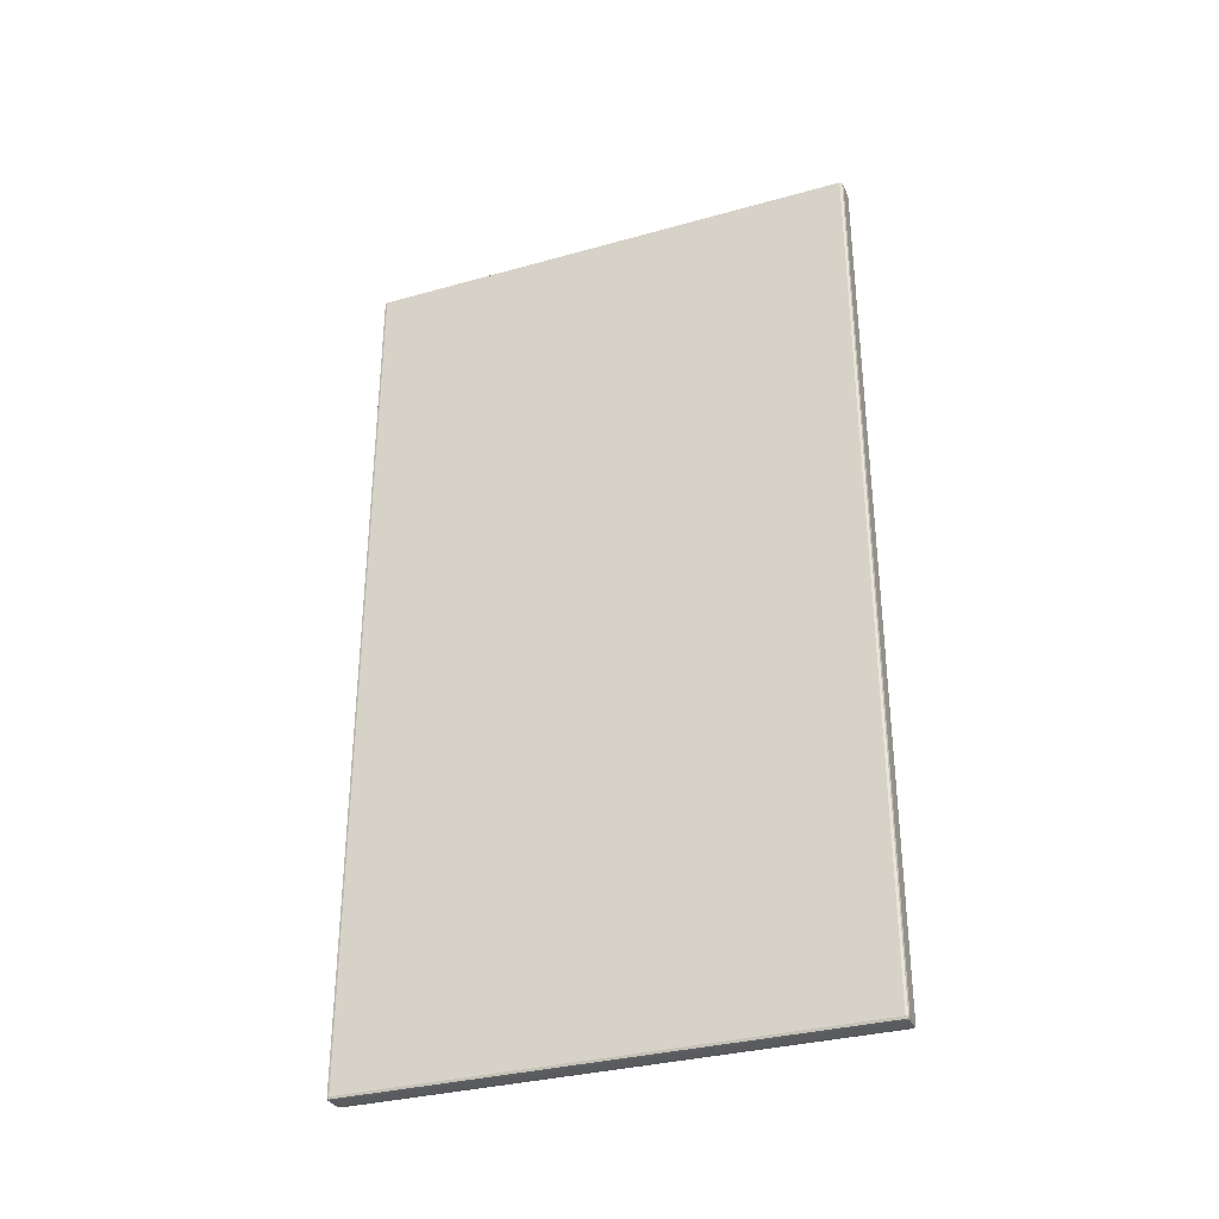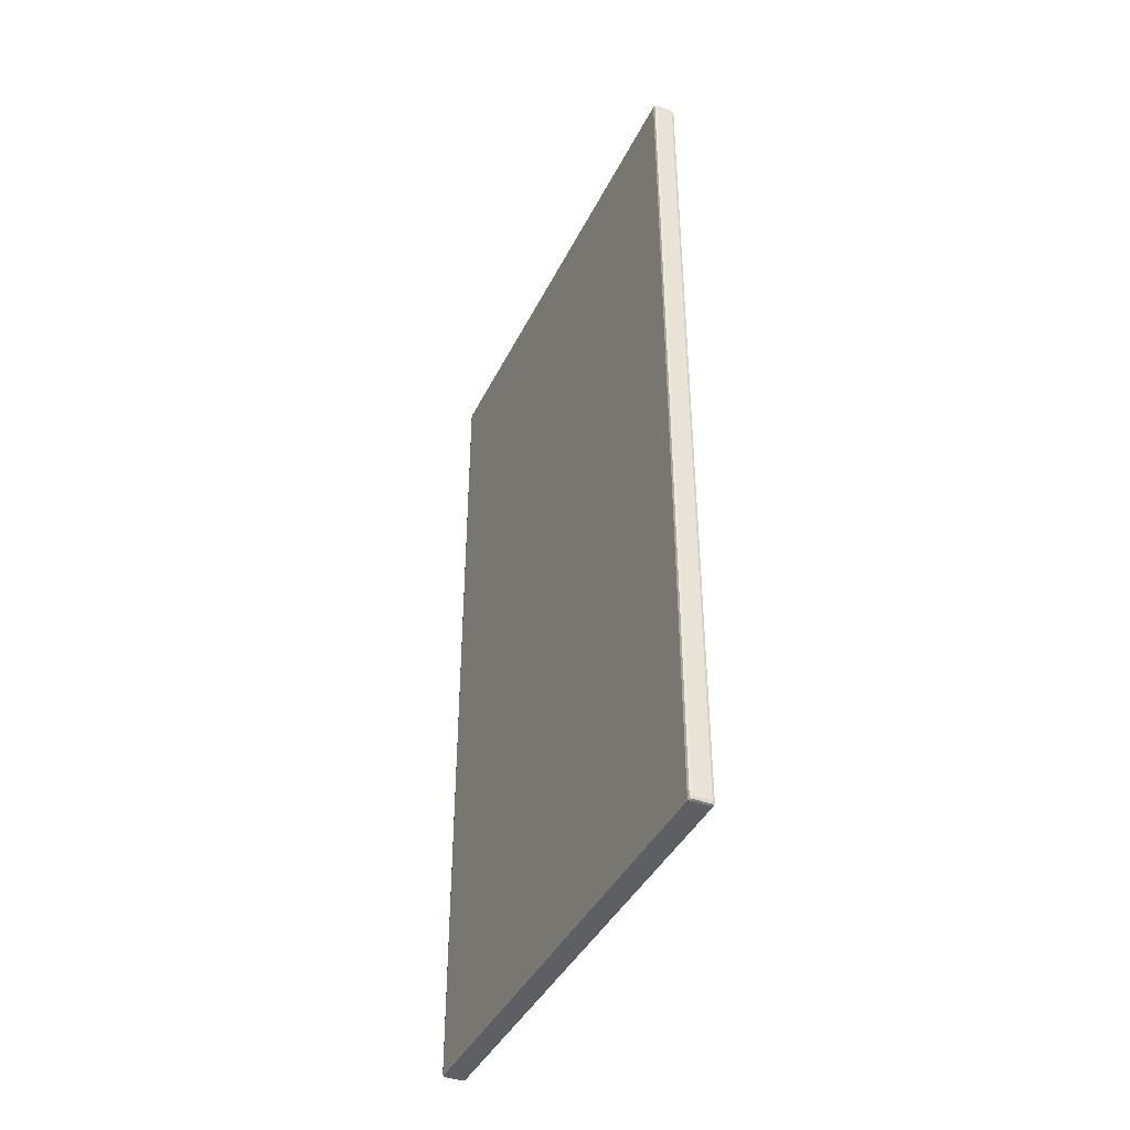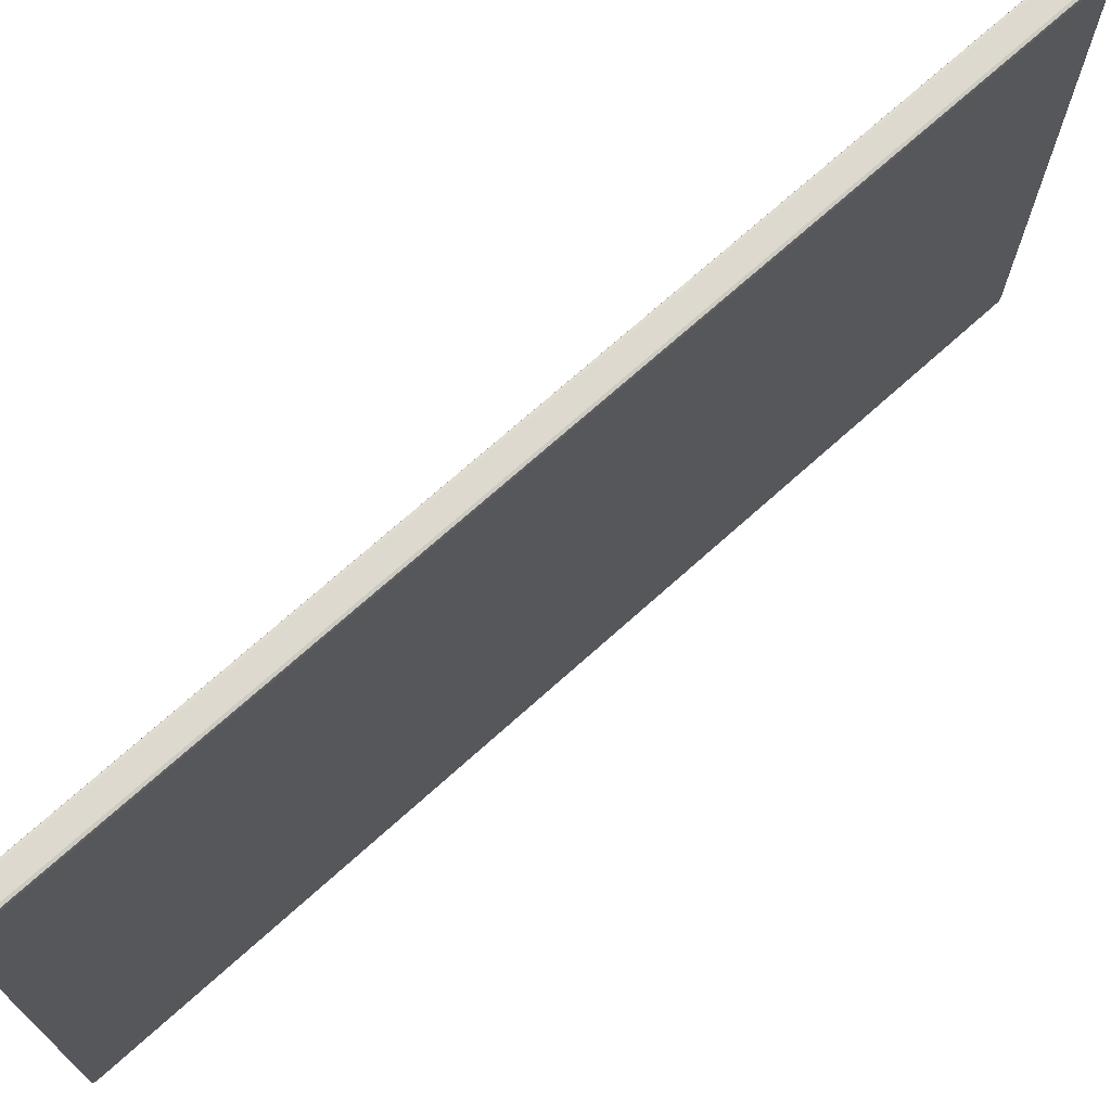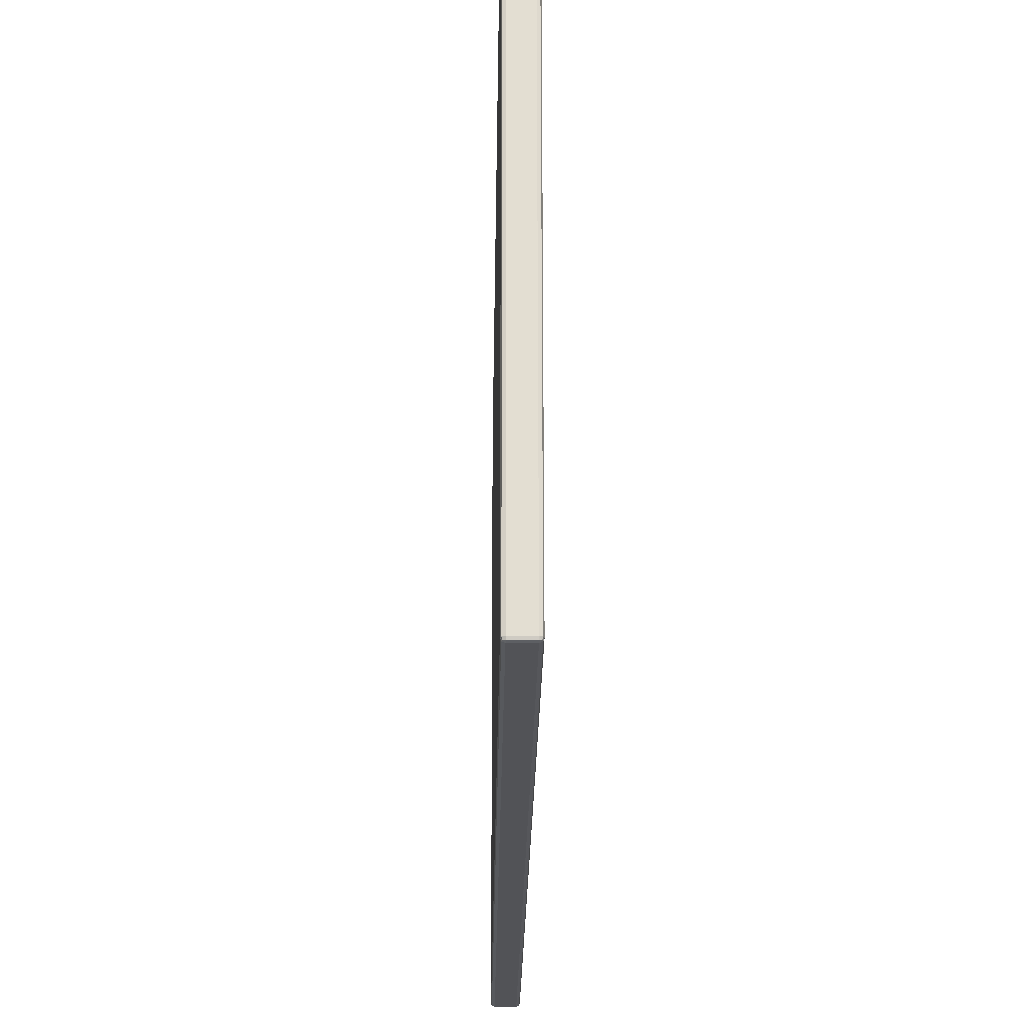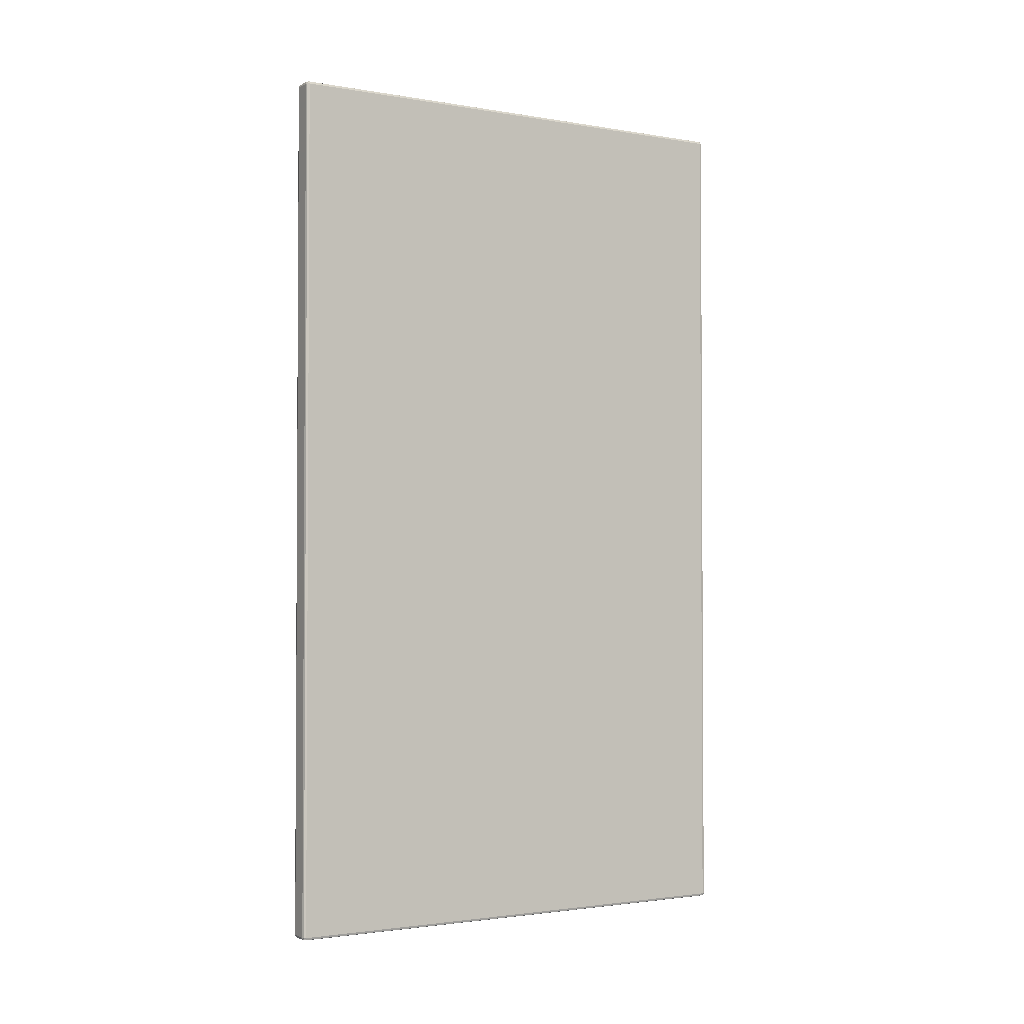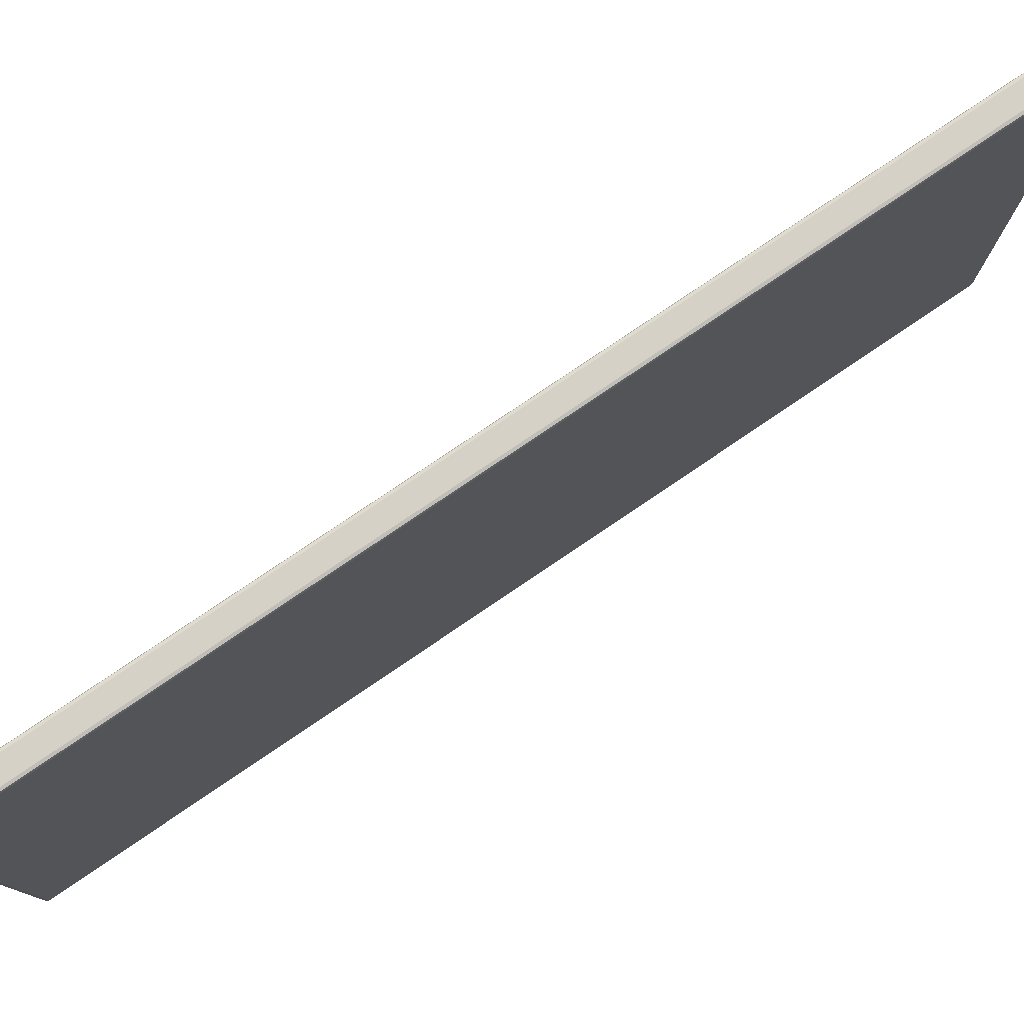
<metadata>
{"format":"obj","ext":"obj","renderer":"f3d","projection":"perspective","resolution":1024,"background":"white","views":[{"elev":-32.5,"azim":111.3,"up":"+Y"},{"elev":-41.1,"azim":155.5,"up":"+Y"},{"elev":71.8,"azim":48.1,"up":"+Z"},{"elev":-22.3,"azim":179.3,"up":"+Z"},{"elev":-2.1,"azim":59.1,"up":"+Y"},{"elev":78.8,"azim":-124.1,"up":"+Z"}]}
</metadata>
<code>
v -0.2211 0.01111 -0.006111
v -0.2211 0.7656 -0.006111
v -0.2389 0.7656 -0.4389
v -0.2206 0.669 -0.005625
v -0.2394 0.669 -0.005625
v -0.2206 0.1077 -0.4394
v -0.2256 0.01062 -0.4394
v -0.2256 0.01063 -0.005625
v -0.2256 0.7661 -0.005625
v -0.2256 0.7661 -0.4394
v -0.225 0.7617 -0.005
v -0.225 0.7617 -0.44
v -0.225 0.015 -0.005
v -0.225 0.015 -0.44
v -0.2344 0.01062 -0.4394
v -0.2344 0.7661 -0.005625
v -0.235 0.7617 -0.44
v -0.235 0.015 -0.44
v -0.2344 0.01063 -0.005625
v -0.2344 0.7661 -0.4394
v -0.235 0.7617 -0.005
v -0.235 0.015 -0.005
v -0.2206 0.01062 -0.3825
v -0.2206 0.7661 -0.3825
v -0.225 0.01 -0.435
v -0.225 0.7667 -0.435
v -0.235 0.01 -0.435
v -0.235 0.7667 -0.435
v -0.2206 0.7661 -0.0625
v -0.225 0.7667 -0.01
v -0.235 0.7667 -0.01
v -0.225 0.01 -0.01
v -0.235 0.01 -0.01
v -0.2389 0.01111 -0.4389
v -0.2389 0.7656 -0.006111
v -0.2394 0.669 -0.4394
v -0.2394 0.1077 -0.4394
v -0.2394 0.1077 -0.005625
v -0.22 0.7617 -0.435
v -0.22 0.015 -0.435
v -0.22 0.7617 -0.01
v -0.22 0.015 -0.01
v -0.2211 0.01111 -0.4389
v -0.2211 0.7656 -0.4389
v -0.2206 0.669 -0.4394
v -0.2206 0.1077 -0.005625
v -0.2206 0.01062 -0.0625
v -0.24 0.7617 -0.435
v -0.24 0.015 -0.435
v -0.24 0.7617 -0.01
v -0.24 0.015 -0.01
v -0.2389 0.01111 -0.006111
v -0.2394 0.01062 -0.3825
v -0.2394 0.7661 -0.3825
v -0.2394 0.7661 -0.0625
v -0.2394 0.01062 -0.0625
v -0.2375 0.01 -0.0075
v -0.2375 0.7667 -0.0075
v -0.2375 0.0125 -0.005
v -0.2225 0.0125 -0.44
v -0.2225 0.7642 -0.005
v -0.2375 0.7642 -0.44
v -0.2225 0.3884 -0.005
v -0.2375 0.3884 -0.44
v -0.2225 0.01 -0.4375
v -0.2225 0.7667 -0.0075
v -0.2225 0.0125 -0.005
v -0.23 0.0125 -0.44
v -0.23 0.7642 -0.005
v -0.2225 0.7642 -0.44
v -0.2225 0.3884 -0.44
v -0.23 0.01 -0.4375
v -0.23 0.7667 -0.0075
v -0.23 0.0125 -0.005
v -0.23 0.7642 -0.44
v -0.2375 0.0125 -0.44
v -0.2375 0.7642 -0.005
v -0.2375 0.3884 -0.005
v -0.2375 0.01 -0.4375
v -0.2375 0.7667 -0.4375
v -0.2225 0.01 -0.2225
v -0.2225 0.7667 -0.4375
v -0.23 0.7667 -0.4375
v -0.2375 0.01 -0.2225
v -0.2375 0.7667 -0.2225
v -0.2225 0.7667 -0.2225
v -0.2225 0.01 -0.0075
v -0.23 0.01 -0.0075
v -0.22 0.0125 -0.0075
v -0.22 0.7642 -0.4375
v -0.22 0.3884 -0.4375
v -0.22 0.0125 -0.4375
v -0.22 0.7642 -0.2225
v -0.22 0.0125 -0.2225
v -0.22 0.7642 -0.0075
v -0.22 0.3884 -0.0075
v -0.24 0.0125 -0.0075
v -0.24 0.7642 -0.4375
v -0.24 0.3884 -0.4375
v -0.24 0.0125 -0.4375
v -0.24 0.7642 -0.2225
v -0.24 0.0125 -0.2225
v -0.24 0.7642 -0.0075
v -0.24 0.3884 -0.0075
v -0.2375 0.01062 -0.4394
v -0.2225 0.01063 -0.005625
v -0.2375 0.7661 -0.005625
v -0.2206 0.7661 -0.0075
v -0.2225 0.7661 -0.4394
v -0.2394 0.7661 -0.4375
v -0.2206 0.0125 -0.4394
v -0.2206 0.7642 -0.005625
v -0.2394 0.3884 -0.005625
v -0.2394 0.7642 -0.4394
v -0.2225 0.669 -0.005
v -0.2375 0.669 -0.44
v -0.2206 0.3884 -0.4394
v -0.2225 0.1077 -0.005
v -0.2375 0.1077 -0.44
v -0.2225 0.01062 -0.4394
v -0.23 0.01063 -0.005625
v -0.2225 0.7661 -0.005625
v -0.23 0.7661 -0.4394
v -0.2225 0.669 -0.44
v -0.2225 0.1077 -0.44
v -0.2256 0.01 -0.4375
v -0.2256 0.7667 -0.0075
v -0.2256 0.0125 -0.005
v -0.2256 0.0125 -0.44
v -0.2256 0.7642 -0.005
v -0.2256 0.7642 -0.44
v -0.23 0.01062 -0.4394
v -0.23 0.7661 -0.005625
v -0.2375 0.01063 -0.005625
v -0.2375 0.7661 -0.4394
v -0.2375 0.669 -0.005
v -0.2375 0.1077 -0.005
v -0.2344 0.01 -0.4375
v -0.2344 0.7667 -0.0075
v -0.2344 0.0125 -0.005
v -0.2344 0.7642 -0.44
v -0.2344 0.0125 -0.44
v -0.2344 0.7642 -0.005
v -0.2256 0.7667 -0.4375
v -0.2344 0.7667 -0.4375
v -0.2375 0.01 -0.3825
v -0.2375 0.7667 -0.3825
v -0.2225 0.01 -0.3825
v -0.2225 0.7667 -0.3825
v -0.2256 0.01 -0.0075
v -0.2344 0.01 -0.0075
v -0.2375 0.01 -0.0625
v -0.2375 0.7667 -0.0625
v -0.2225 0.7667 -0.0625
v -0.2225 0.01 -0.0625
v -0.2394 0.7642 -0.005625
v -0.2394 0.0125 -0.4394
v -0.2394 0.3884 -0.4394
v -0.2394 0.0125 -0.005625
v -0.2394 0.01062 -0.4375
v -0.2394 0.7661 -0.2225
v -0.22 0.669 -0.4375
v -0.22 0.1077 -0.4375
v -0.22 0.0125 -0.3825
v -0.22 0.7642 -0.3825
v -0.22 0.669 -0.0075
v -0.22 0.1077 -0.0075
v -0.22 0.0125 -0.0625
v -0.22 0.7642 -0.0625
v -0.2206 0.01062 -0.4375
v -0.2206 0.0125 -0.005625
v -0.2206 0.7642 -0.4394
v -0.2206 0.3884 -0.005625
v -0.2206 0.7661 -0.4375
v -0.2206 0.7661 -0.2225
v -0.2206 0.01063 -0.0075
v -0.2206 0.01062 -0.2225
v -0.24 0.669 -0.4375
v -0.24 0.1077 -0.4375
v -0.24 0.0125 -0.3825
v -0.24 0.7642 -0.3825
v -0.24 0.669 -0.0075
v -0.24 0.1077 -0.0075
v -0.24 0.0125 -0.0625
v -0.24 0.7642 -0.0625
v -0.2394 0.7661 -0.0075
v -0.2394 0.01062 -0.2225
v -0.2394 0.01063 -0.0075
f 21 22 13
f 13 11 21
f 12 14 18
f 18 17 12
f 32 33 27
f 27 25 32
f 26 28 31
f 31 30 26
f 41 42 40
f 40 39 41
f 49 51 50
f 50 48 49
f 52 188 57
f 57 134 52
f 56 152 57
f 57 188 56
f 33 151 57
f 152 33 57
f 19 134 57
f 57 151 19
f 35 107 58
f 58 186 35
f 16 139 58
f 58 107 16
f 31 153 58
f 139 31 58
f 55 186 58
f 58 153 55
f 52 134 59
f 59 159 52
f 19 140 59
f 59 134 19
f 22 137 59
f 140 22 59
f 38 159 59
f 59 137 38
f 43 120 60
f 60 111 43
f 7 129 60
f 60 120 7
f 14 125 60
f 129 14 60
f 6 111 60
f 60 125 6
f 4 112 61
f 61 115 4
f 2 122 61
f 61 112 2
f 9 130 61
f 61 122 9
f 11 115 61
f 130 11 61
f 36 114 62
f 62 116 36
f 3 135 62
f 62 114 3
f 20 141 62
f 62 135 20
f 17 116 62
f 141 17 62
f 46 173 63
f 63 118 46
f 4 115 63
f 63 173 4
f 11 13 63
f 115 11 63
f 13 118 63
f 37 158 64
f 64 119 37
f 36 116 64
f 64 158 36
f 17 18 64
f 116 17 64
f 18 119 64
f 7 120 65
f 65 126 7
f 43 170 65
f 65 120 43
f 23 148 65
f 65 170 23
f 25 126 65
f 148 25 65
f 9 122 66
f 66 127 9
f 2 108 66
f 66 122 2
f 29 154 66
f 66 108 29
f 30 127 66
f 154 30 66
f 8 106 67
f 67 128 8
f 1 171 67
f 67 106 1
f 46 118 67
f 67 171 46
f 13 128 67
f 118 13 67
f 7 132 68
f 68 129 7
f 15 142 68
f 68 132 15
f 18 14 68
f 142 18 68
f 14 129 68
f 9 133 69
f 69 130 9
f 16 143 69
f 69 133 16
f 21 11 69
f 143 21 69
f 11 130 69
f 10 109 70
f 70 131 10
f 44 172 70
f 70 109 44
f 45 124 70
f 70 172 45
f 12 131 70
f 124 12 70
f 12 124 71
f 45 117 71
f 71 124 45
f 6 125 71
f 71 117 6
f 14 12 71
f 125 14 71
f 15 132 72
f 72 138 15
f 7 126 72
f 72 132 7
f 25 27 72
f 126 25 72
f 27 138 72
f 16 133 73
f 73 139 16
f 9 127 73
f 73 133 9
f 30 31 73
f 127 30 73
f 31 139 73
f 19 121 74
f 74 140 19
f 8 128 74
f 74 121 8
f 13 22 74
f 128 13 74
f 22 140 74
f 20 123 75
f 75 141 20
f 10 131 75
f 75 123 10
f 12 17 75
f 131 12 75
f 17 141 75
f 15 105 76
f 76 142 15
f 34 157 76
f 76 105 34
f 37 119 76
f 76 157 37
f 18 142 76
f 119 18 76
f 16 107 77
f 77 143 16
f 35 156 77
f 77 107 35
f 5 136 77
f 77 156 5
f 21 143 77
f 136 21 77
f 21 136 78
f 5 113 78
f 78 136 5
f 38 137 78
f 78 113 38
f 22 21 78
f 137 22 78
f 53 160 79
f 79 146 53
f 34 105 79
f 79 160 34
f 15 138 79
f 79 105 15
f 27 146 79
f 138 27 79
f 28 145 80
f 147 28 80
f 20 135 80
f 80 145 20
f 3 110 80
f 80 135 3
f 54 147 80
f 80 110 54
f 23 177 81
f 81 148 23
f 47 155 81
f 81 177 47
f 32 25 81
f 155 32 81
f 25 148 81
f 24 174 82
f 82 149 24
f 44 109 82
f 82 174 44
f 10 144 82
f 82 109 10
f 26 149 82
f 144 26 82
f 26 144 83
f 10 123 83
f 83 144 10
f 20 145 83
f 83 123 20
f 28 26 83
f 145 28 83
f 56 187 84
f 84 152 56
f 53 146 84
f 84 187 53
f 27 33 84
f 146 27 84
f 33 152 84
f 31 28 85
f 153 31 85
f 28 147 85
f 54 161 85
f 85 147 54
f 55 153 85
f 85 161 55
f 29 175 86
f 86 154 29
f 24 149 86
f 86 175 24
f 26 30 86
f 149 26 86
f 30 154 86
f 47 176 87
f 87 155 47
f 1 106 87
f 87 176 1
f 8 150 87
f 87 106 8
f 32 155 87
f 150 32 87
f 32 150 88
f 8 121 88
f 88 150 8
f 19 151 88
f 88 121 19
f 33 32 88
f 151 33 88
f 1 176 89
f 89 171 1
f 47 168 89
f 89 176 47
f 42 167 89
f 168 42 89
f 46 171 89
f 89 167 46
f 45 172 90
f 90 162 45
f 44 174 90
f 90 172 44
f 24 165 90
f 90 174 24
f 39 162 90
f 165 39 90
f 6 117 91
f 91 163 6
f 45 162 91
f 91 117 45
f 39 40 91
f 162 39 91
f 40 163 91
f 23 170 92
f 92 164 23
f 43 111 92
f 92 170 43
f 6 163 92
f 92 111 6
f 40 164 92
f 163 40 92
f 24 175 93
f 93 165 24
f 29 169 93
f 93 175 29
f 41 39 93
f 169 41 93
f 39 165 93
f 47 177 94
f 94 168 47
f 23 164 94
f 94 177 23
f 40 42 94
f 164 40 94
f 42 168 94
f 29 108 95
f 95 169 29
f 2 112 95
f 95 108 2
f 4 166 95
f 95 112 4
f 41 169 95
f 166 41 95
f 41 166 96
f 4 173 96
f 96 166 4
f 46 167 96
f 96 173 46
f 42 41 96
f 167 42 96
f 52 159 97
f 97 188 52
f 38 183 97
f 97 159 38
f 51 184 97
f 183 51 97
f 56 188 97
f 97 184 56
f 36 178 98
f 98 114 36
f 48 181 98
f 178 48 98
f 54 110 98
f 98 181 54
f 3 114 98
f 98 110 3
f 37 179 99
f 99 158 37
f 49 48 99
f 179 49 99
f 48 178 99
f 36 158 99
f 99 178 36
f 53 180 100
f 100 160 53
f 49 179 100
f 180 49 100
f 37 157 100
f 100 179 37
f 34 160 100
f 100 157 34
f 54 181 101
f 101 161 54
f 48 50 101
f 181 48 101
f 50 185 101
f 55 161 101
f 101 185 55
f 56 184 102
f 102 187 56
f 51 49 102
f 184 51 102
f 49 180 102
f 53 187 102
f 102 180 53
f 55 185 103
f 103 186 55
f 50 182 103
f 185 50 103
f 5 156 103
f 103 182 5
f 35 186 103
f 103 156 35
f 50 51 104
f 182 50 104
f 51 183 104
f 38 113 104
f 104 183 38
f 5 182 104
f 104 113 5

</code>
